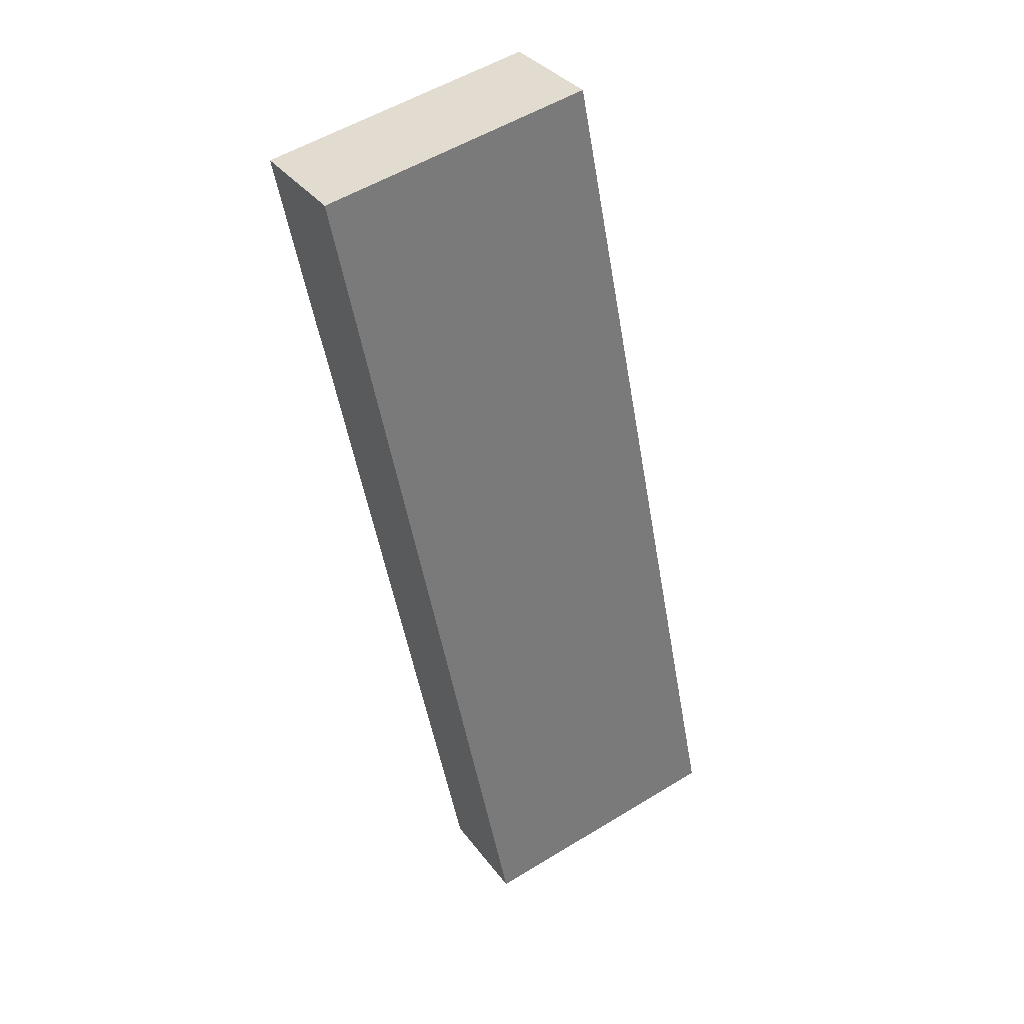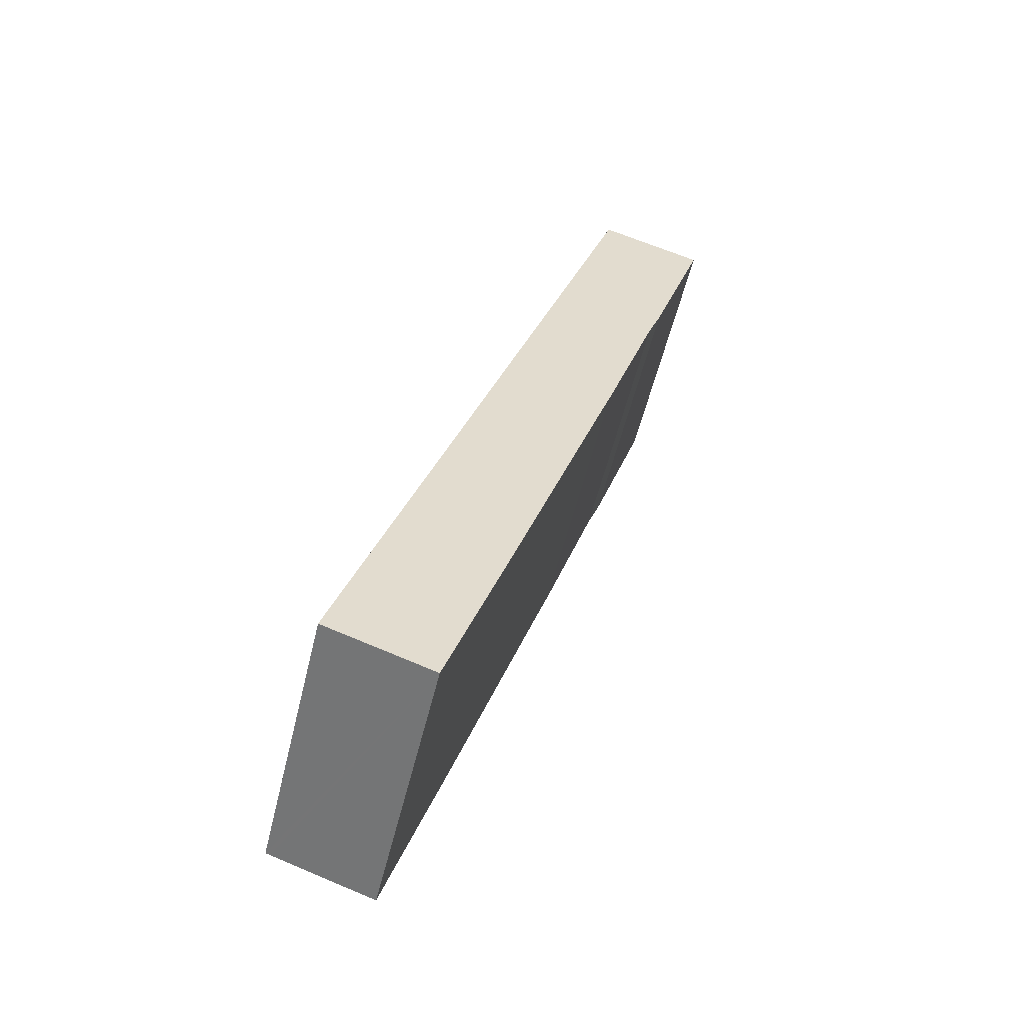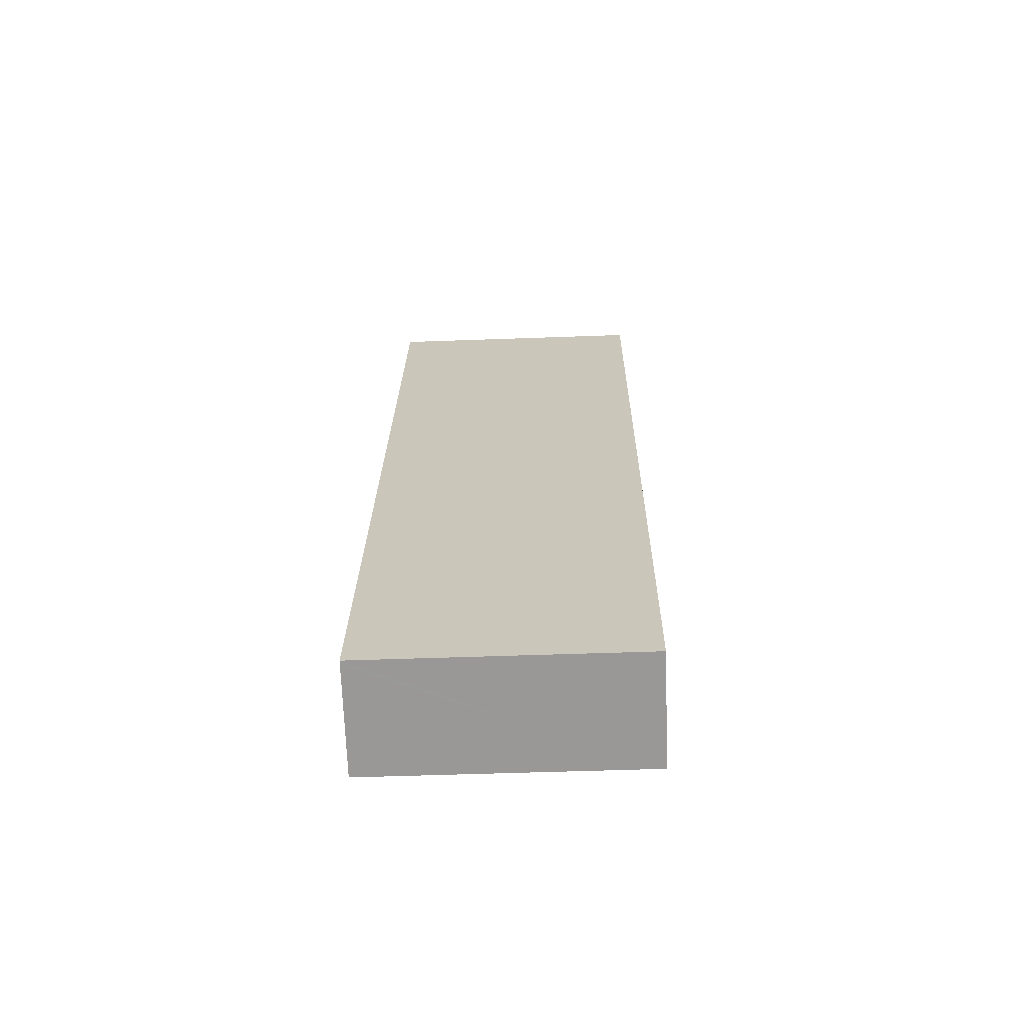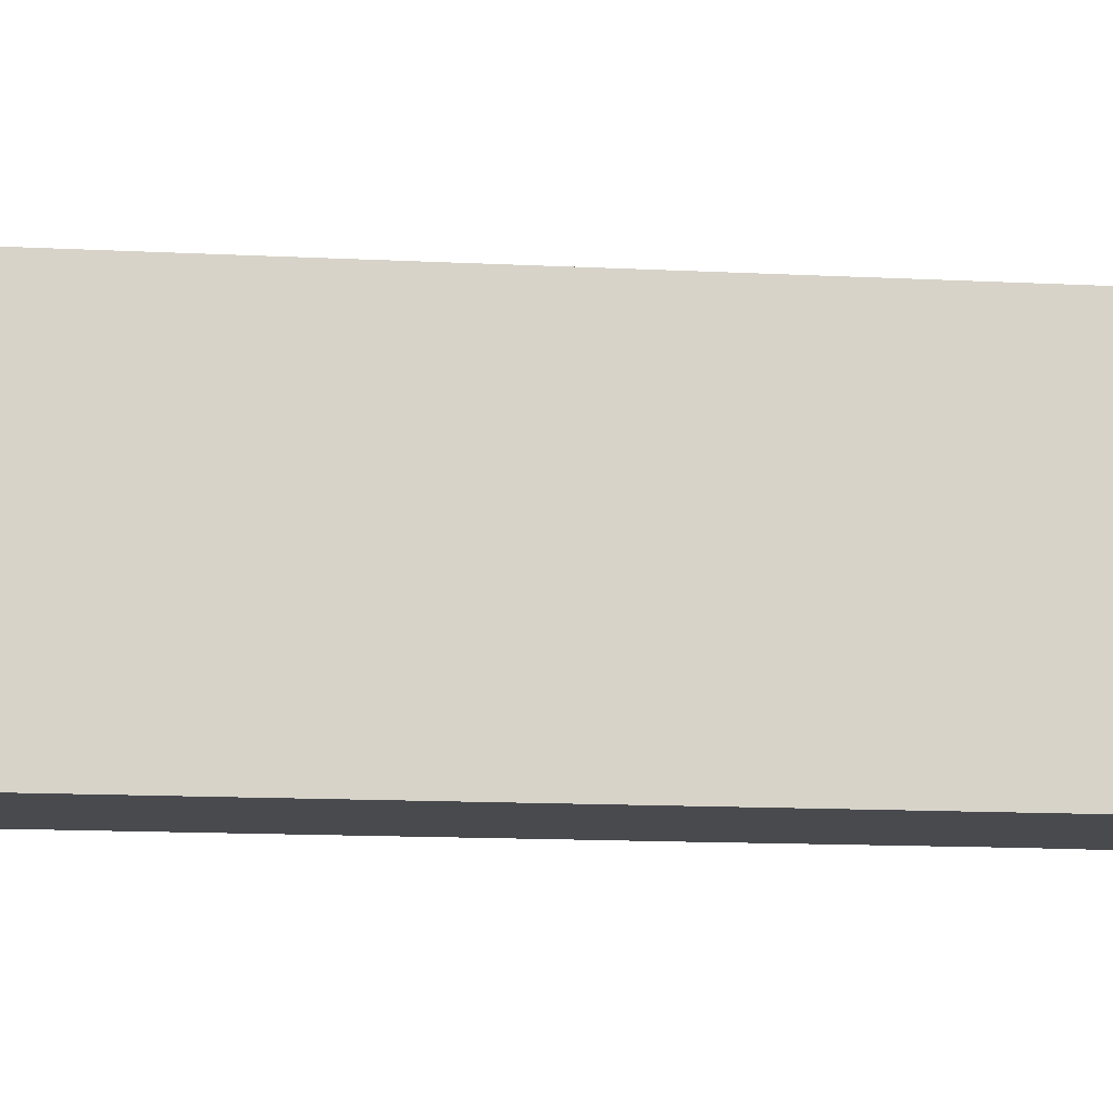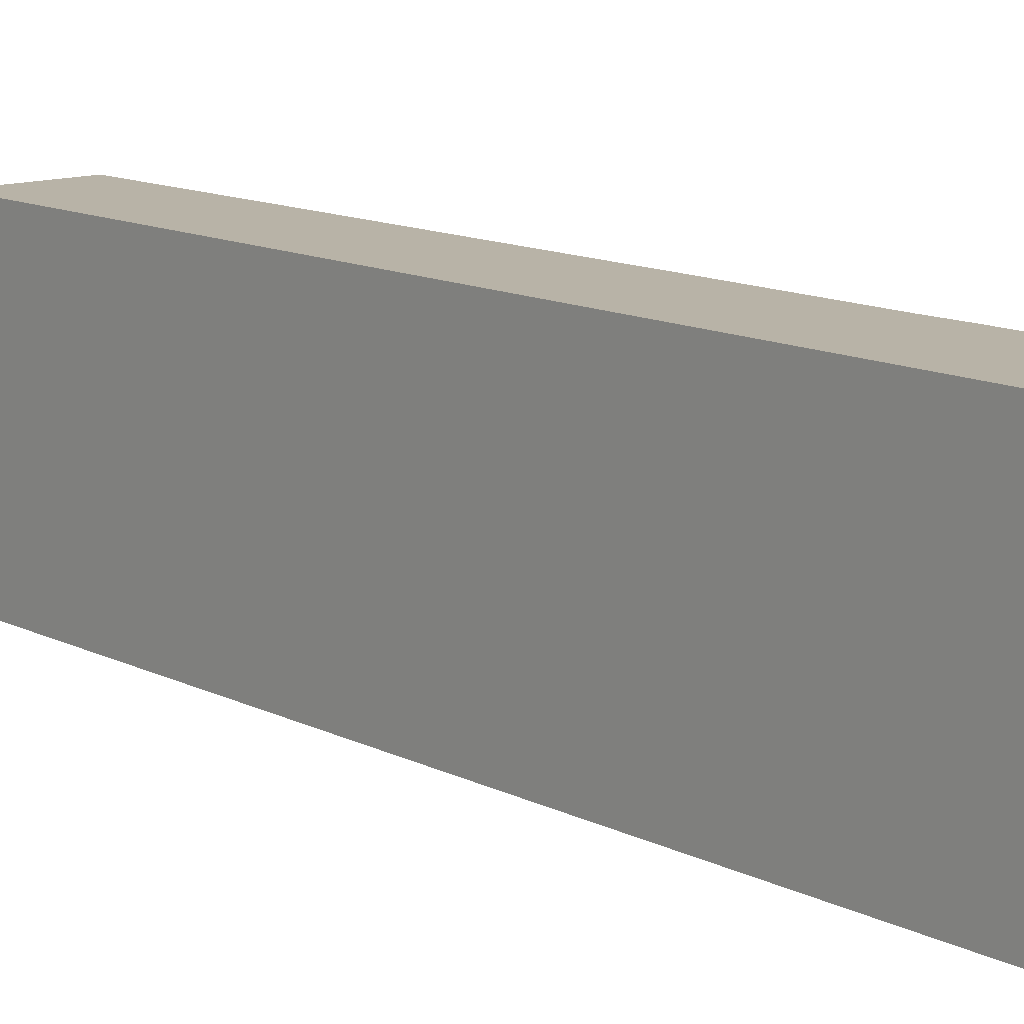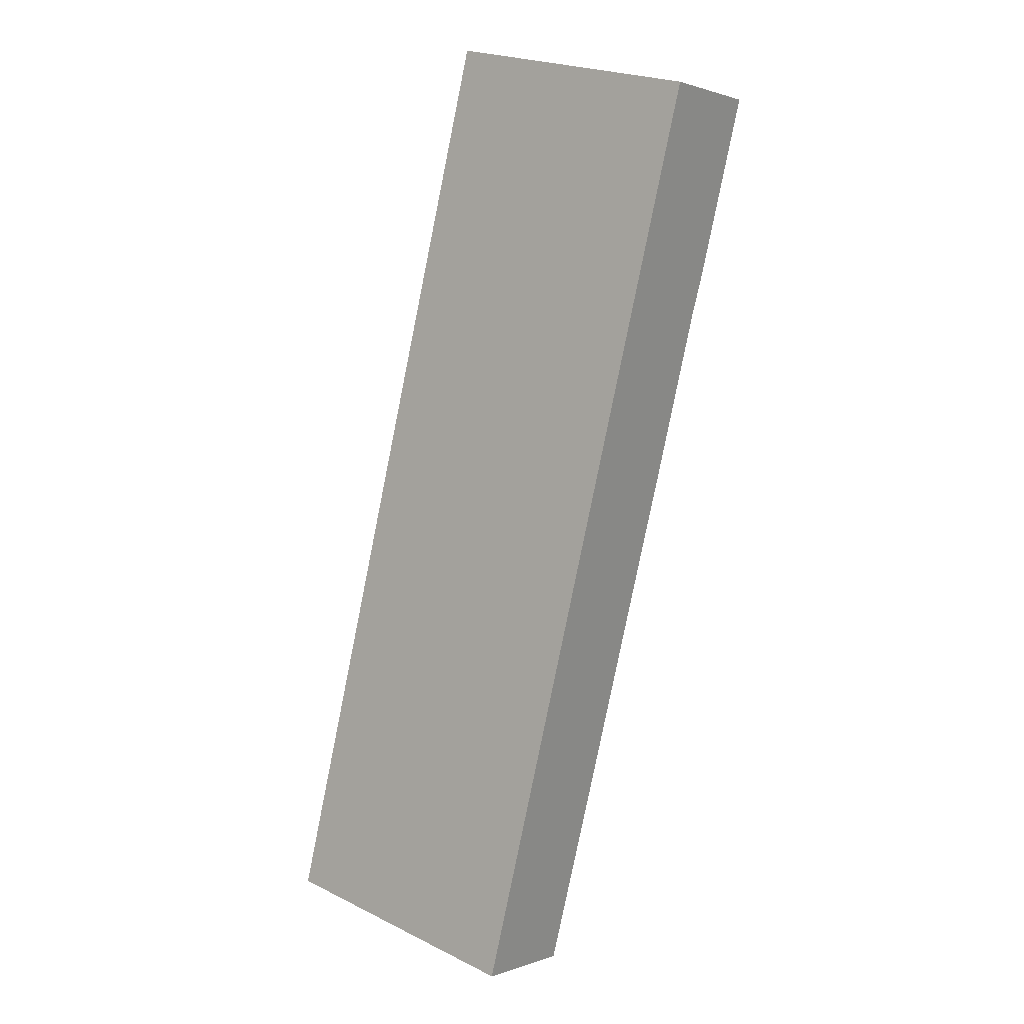
<metadata>
{"format":"obj","ext":"obj","renderer":"f3d","projection":"perspective","resolution":1024,"background":"white","views":[{"elev":55.0,"azim":-122.7,"up":"+Z"},{"elev":-55.7,"azim":-13.5,"up":"+Z"},{"elev":-50.3,"azim":-87.7,"up":"+Z"},{"elev":-12.9,"azim":-78.8,"up":"+Y"},{"elev":12.7,"azim":-22.9,"up":"+Y"},{"elev":23.6,"azim":-50.6,"up":"+Z"}]}
</metadata>
<code>
v  10.54 7.205 22.65
v  4.514 7.205 13.84
v  7.687 7.205 23.55
v  9.045 7.205 18.04
v  8.683 7.205 17.06
v  7.224 7.205 12.52
v  2.575 7.205 7.882
v  6.882 7.205 11.5
v  4.665 7.205 4.743
v  0 7.205 4.412e-16
v  4.328 7.205 3.718
v  2.831 7.205 -0.781
v  0.116 7.205 -0.039
v  2.782 7.205 -0.928
v  2.782 5.682e-17 -0.928
v  0 0 0
v  0.116 2.388e-18 -0.039
v  2.575 -4.826e-16 7.882
v  4.514 -8.471e-16 13.84
v  7.687 -1.442e-15 23.55
v  10.54 -1.387e-15 22.65
v  9.045 -1.105e-15 18.04
v  8.683 -1.045e-15 17.06
v  7.224 -7.666e-16 12.52
v  6.882 -7.04e-16 11.5
v  4.665 -2.904e-16 4.743
v  4.328 -2.277e-16 3.718
v  2.831 4.782e-17 -0.781
g defaultobject
f 1 2 3
f 2 1 4
f 2 4 5
f 2 5 6
f 2 6 7
f 7 6 8
f 7 8 9
f 7 9 10
f 10 9 11
f 10 11 12
f 10 12 13
f 13 12 14
f 15 13 14
f 13 15 10
f 10 15 16
f 16 15 17
f 16 7 10
f 7 16 18
f 7 18 2
f 2 18 19
f 2 19 3
f 3 19 20
f 20 1 3
f 1 20 21
f 21 4 1
f 4 21 22
f 22 5 4
f 5 22 23
f 23 6 5
f 6 23 24
f 6 24 8
f 8 24 9
f 9 24 25
f 9 25 26
f 9 26 11
f 11 26 12
f 12 26 27
f 12 27 28
f 12 28 14
f 14 28 15
f 19 21 20
f 21 19 22
f 22 19 23
f 23 19 24
f 24 19 18
f 24 18 25
f 25 18 26
f 26 18 16
f 26 16 27
f 27 16 28
f 28 16 17
f 28 17 15

</code>
